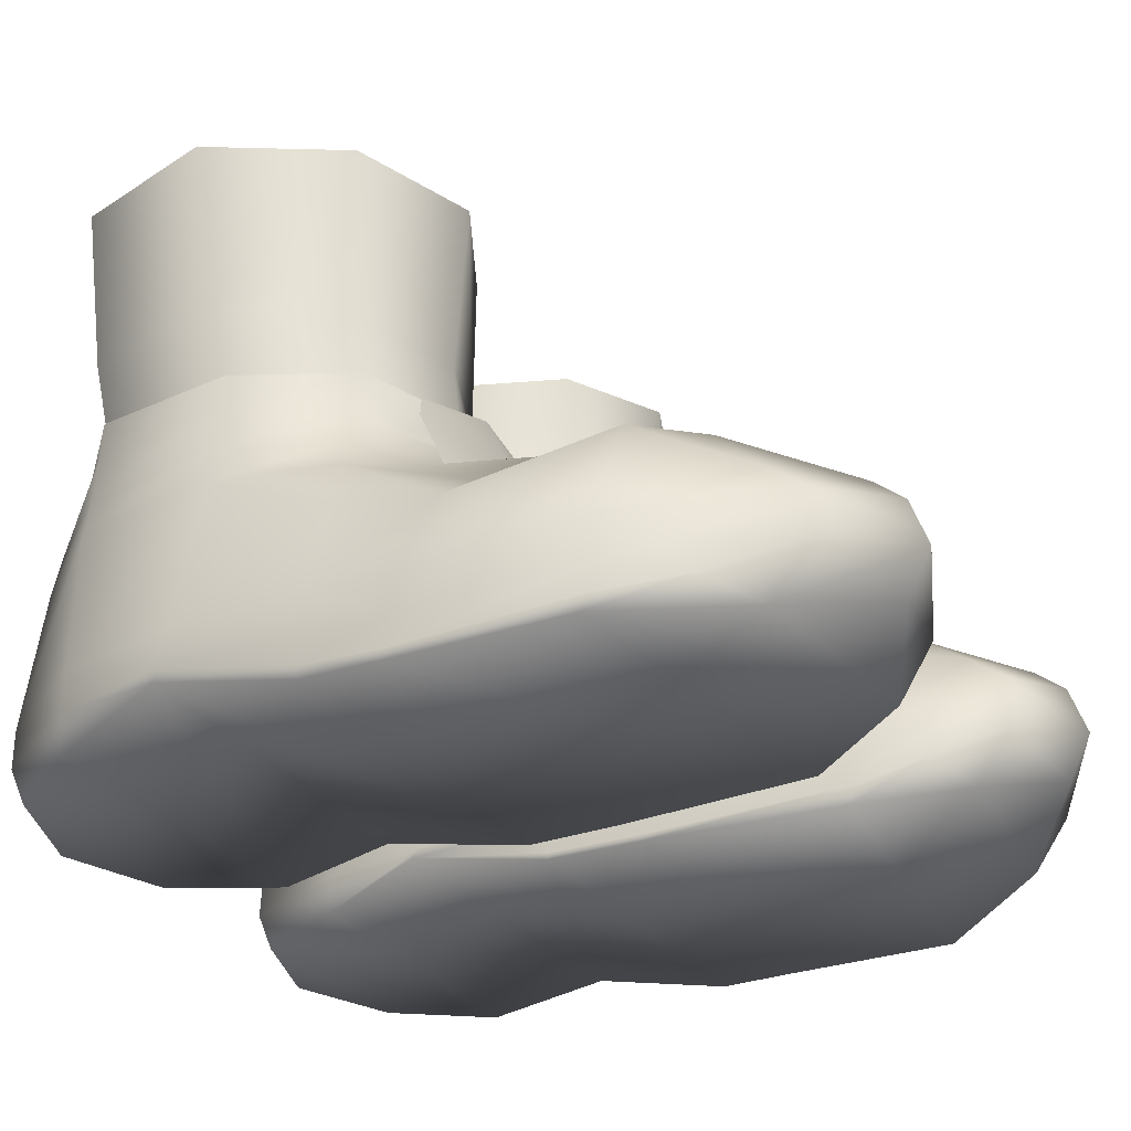
<metadata>
{"format":"obj","ext":"obj","renderer":"f3d","projection":"perspective","resolution":1024,"background":"white","views":[{"elev":-28.9,"azim":-61.9,"up":"+Y"}]}
</metadata>
<code>
g runningShoes_geo
v 0.07793 0.2204 0.08942
v 0.1258 0.2221 0.07114
v 0.0364 0.2193 0.06878
v 0.01774 0.2183 0.0244
v 0.02261 0.2184 -0.02125
v 0.1534 0.223 0.0214
v 0.1377 0.2224 -0.03593
v 0.09192 0.2209 -0.06782
v 0.03909 0.2191 -0.05969
v 0.08743 0.1148 -0.05
v 0.04082 0.1149 -0.04471
v 0.02064 0.1148 -0.01942
v 0.02192 0.1148 0.0344
v 0.04165 0.1148 0.07632
v 0.0785 0.1148 0.08873
v 0.1334 0.1151 -0.01962
v 0.1394 0.1148 0.03444
v 0.1183 0.1148 0.07447
v 0.1456 0.1565 0.02689
v 0.1202 0.1552 0.07159
v 0.07949 0.153 0.08537
v 0.04088 0.1517 0.0704
v 0.02096 0.1502 0.02283
v 0.02031 0.1503 -0.01849
v 0.04191 0.1501 -0.04608
v 0.08999 0.1526 -0.05361
v 0.1342 0.1558 -0.02747
v -0.07793 0.2204 0.08942
v -0.1258 0.2221 0.07114
v -0.0364 0.2193 0.06878
v -0.01774 0.2183 0.0244
v -0.02261 0.2184 -0.02125
v -0.1534 0.223 0.0214
v -0.1377 0.2224 -0.03593
v -0.09192 0.2209 -0.06782
v -0.03909 0.2191 -0.05969
v -0.08743 0.1148 -0.05
v -0.04082 0.1149 -0.04471
v -0.02064 0.1148 -0.01942
v -0.02192 0.1148 0.0344
v -0.04165 0.1148 0.07632
v -0.0785 0.1148 0.08873
v -0.1334 0.1151 -0.01962
v -0.1394 0.1148 0.03444
v -0.1183 0.1148 0.07447
v -0.1459 0.1566 0.0273
v -0.1224 0.1553 0.06982
v -0.07949 0.153 0.08537
v -0.04086 0.1517 0.0704
v -0.02291 0.1501 0.02349
v -0.0202 0.1502 -0.01888
v -0.03939 0.15 -0.04756
v -0.0895 0.1526 -0.05614
v -0.1347 0.1564 -0.02861
v 0.01423 2.413e-16 -0.0187
v 0.01392 0.01431 -0.01883
v 0.006143 0.01442 0.02477
v 0.007835 0.01173 0.02007
v 0.07589 0.02091 0.2463
v 0.03568 0.007255 0.2265
v 0.1172 0.007255 0.2182
v 0.1172 4.665e-16 -0.05619
v 0.1177 0.01427 -0.06258
v 0.07593 0.01427 -0.08023
v 0.0757 6.979e-16 -0.07209
v 0.03221 0.01316 -0.06229
v 0.03468 6.113e-16 -0.0579
v 0.01168 0.08201 -0.02573
v 0.01086 0.08278 0.03469
v 0.006502 0.02851 0.02721
v 0.01398 0.02866 -0.0176
v 0.07588 0.03808 0.255
v 0.03585 0.02732 0.2394
v 0.03662 0.04682 0.2384
v 0.07586 0.05637 0.2484
v 0.1181 0.04422 0.2309
v 0.1178 0.02623 0.2311
v 0.1131 0.08189 -0.0574
v 0.07562 0.08179 -0.07319
v 0.07576 0.02866 -0.07966
v 0.1179 0.02869 -0.06227
v 0.03475 0.08321 -0.05601
v 0.03247 0.02756 -0.06176
v 0.01367 0.1125 0.03607
v 0.01396 0.1126 -0.02175
v 0.01605 0.1267 -0.02039
v 0.01557 0.1265 0.03558
v 0.04998 0.07853 0.1981
v 0.1072 0.07743 0.1974
v 0.07409 0.1125 -0.06468
v 0.1107 0.1125 -0.04812
v 0.1095 0.1265 -0.0459
v 0.07365 0.1265 -0.06225
v 0.03681 0.1112 -0.05001
v 0.0381 0.1252 -0.04848
v 0.1533 0.01173 0.02199
v 0.1567 0.01443 0.02479
v 0.145 0.01428 -0.02108
v 0.1427 7.554e-17 -0.02052
v 0.1512 0.08234 0.03624
v 0.1428 0.08218 -0.02075
v 0.1452 0.02872 -0.02065
v 0.1564 0.02852 0.02723
v 0.1416 0.1125 -0.01781
v 0.1483 0.1125 0.03603
v 0.1463 0.1265 0.03561
v 0.1404 0.1265 -0.01834
v 0.1517 -2.154e-09 0.1726
v 0.01316 -2.154e-09 0.1884
v 0.1513 0.01611 0.1774
v 0.1465 0.06332 0.1852
v 0.155 0.03077 0.1776
v 0.1495 0.06239 0.08197
v 0.1523 0.05279 0.1254
v 0.01514 0.03076 0.1874
v 0.02279 0.06307 0.1919
v 0.01354 0.01644 0.1896
v 0.02878 0.09712 0.07753
v 0.1089 0.09366 0.1
v 0.1089 0.1042 0.09093
v 0.03231 0.1127 0.07833
v 0.03569 0.1265 0.07998
v 0.1067 0.1125 0.08242
v 0.1261 0.1265 0.07807
v 0.1289 0.1125 0.07705
v 0.01497 0.06747 0.08409
v 0.01616 0.05402 0.139
v 0.008136 0.02949 0.1171
v 0.007069 0.02909 0.07796
v 0.007133 -2.154e-09 0.07647
v 0.006503 0.01466 0.07647
v 0.007362 0.01509 0.1157
v 0.007949 -2.154e-09 0.113
v 0.1523 -2.154e-09 0.105
v 0.1533 -2.154e-09 0.07638
v 0.1542 0.01478 0.1089
v 0.1554 0.01449 0.07716
v 0.1547 0.0289 0.07797
v 0.153 0.02904 0.1098
v 0.07601 0.1265 0.09554
v 0.1337 0.0955 0.07548
v 0.05192 0.1054 0.1029
v 0.04265 0.09001 0.1083
v 0.1075 0.08231 0.1584
v 0.05046 0.08318 0.1611
v 0.05346 0.1125 0.09958
v 0.1423 0.08121 0.08101
v 0.02412 0.0848 0.07933
v 0.01185 0.09604 0.03538
v 0.01325 0.09491 -0.02408
v 0.0347 0.09618 -0.05292
v 0.07514 0.09493 -0.07057
v 0.1122 0.09496 -0.05469
v 0.1426 0.09495 -0.01854
v 0.1504 0.09627 0.03576
v 0.07628 0.08249 0.2006
v 0.0766 0.09025 0.1676
v 0.07679 0.102 0.1076
v 0.07679 0.1089 0.1018
v 0.07651 0.1125 0.09976
v 0.1392 0.06247 0.1311
v 0.02691 0.06406 0.1416
v 0.1368 0.02559 0.1984
v 0.02195 0.02885 0.2161
v 0.1344 0.01393 0.203
v 0.02091 0.01544 0.2148
v 0.1516 0.005858 0.176
v 0.1526 0.003645 0.1062
v 0.1538 0.004602 0.07646
v 0.01279 0.006687 0.1896
v 0.007864 0.002417 0.1146
v 0.007042 0.002377 0.07663
v 0.1178 0.05355 0.2201
v 0.07627 0.06592 0.2367
v 0.03803 0.05713 0.2255
v 0.04631 0.1226 0.09692
v 0.1083 0.1226 0.09026
v 0.07615 0.129 0.09705
v 0.07679 0.102 0.1076
v 0.03844 0.1103 0.1013
v 0.07615 0.114 0.1038
v 0.1162 0.1103 0.09461
v -0.01423 -6.98e-17 -0.0187
v -0.01392 0.01431 -0.01883
v -0.006143 0.01442 0.02477
v -0.007835 0.01173 0.02007
v -0.07589 0.02091 0.2463
v -0.03568 0.007255 0.2265
v -0.1172 0.007255 0.2182
v -0.1172 -6.606e-17 -0.05619
v -0.1177 0.01427 -0.06258
v -0.07593 0.01427 -0.08023
v -0.0757 -6.073e-17 -0.07209
v -0.03221 0.01316 -0.06229
v -0.03468 -6.964e-17 -0.0579
v -0.01168 0.08201 -0.02573
v -0.01086 0.08278 0.03469
v -0.006502 0.02851 0.02721
v -0.01398 0.02866 -0.0176
v -0.07588 0.03808 0.255
v -0.03585 0.02732 0.2394
v -0.03662 0.04682 0.2384
v -0.07586 0.05637 0.2484
v -0.1181 0.04422 0.2309
v -0.1178 0.02623 0.2311
v -0.1131 0.08189 -0.0574
v -0.07562 0.08179 -0.07319
v -0.07576 0.02866 -0.07966
v -0.1179 0.02869 -0.06227
v -0.03475 0.08321 -0.05601
v -0.03247 0.02756 -0.06176
v -0.01367 0.1125 0.03607
v -0.01396 0.1126 -0.02175
v -0.01605 0.1267 -0.02039
v -0.01557 0.1265 0.03558
v -0.04998 0.07853 0.1981
v -0.1072 0.07743 0.1974
v -0.07409 0.1125 -0.06468
v -0.1107 0.1125 -0.04812
v -0.1095 0.1265 -0.0459
v -0.07365 0.1265 -0.06225
v -0.03681 0.1112 -0.05001
v -0.0381 0.1252 -0.04848
v -0.1533 0.01173 0.02199
v -0.1567 0.01443 0.02479
v -0.145 0.01428 -0.02108
v -0.1427 -4.77e-17 -0.02052
v -0.1512 0.08234 0.03624
v -0.1428 0.08218 -0.02075
v -0.1452 0.02872 -0.02065
v -0.1564 0.02852 0.02723
v -0.1416 0.1125 -0.01781
v -0.1483 0.1125 0.03603
v -0.1463 0.1265 0.03561
v -0.1404 0.1265 -0.01834
v -0.1517 -2.154e-09 0.1726
v -0.01316 -2.154e-09 0.1884
v -0.1513 0.01611 0.1774
v -0.1465 0.06332 0.1852
v -0.155 0.03077 0.1776
v -0.1495 0.06239 0.08197
v -0.1523 0.05279 0.1254
v -0.01514 0.03076 0.1874
v -0.02279 0.06307 0.1919
v -0.01354 0.01644 0.1896
v -0.02878 0.09712 0.07753
v -0.1089 0.09366 0.1
v -0.1089 0.1042 0.09093
v -0.03231 0.1127 0.07833
v -0.03569 0.1265 0.07998
v -0.1067 0.1125 0.08242
v -0.1261 0.1265 0.07807
v -0.1289 0.1125 0.07705
v -0.01497 0.06747 0.08409
v -0.01616 0.05402 0.139
v -0.008136 0.02949 0.1171
v -0.007069 0.02909 0.07796
v -0.007133 -2.154e-09 0.07647
v -0.006503 0.01466 0.07647
v -0.007362 0.01509 0.1157
v -0.007949 -2.154e-09 0.113
v -0.1523 -2.154e-09 0.105
v -0.1533 -2.154e-09 0.07638
v -0.1542 0.01478 0.1089
v -0.1554 0.01449 0.07716
v -0.1547 0.0289 0.07797
v -0.153 0.02904 0.1098
v -0.07601 0.1265 0.09554
v -0.1337 0.0955 0.07548
v -0.05192 0.1054 0.1029
v -0.04265 0.09001 0.1083
v -0.1075 0.08231 0.1584
v -0.05046 0.08318 0.1611
v -0.05346 0.1125 0.09958
v -0.1423 0.08121 0.08101
v -0.02412 0.0848 0.07933
v -0.01185 0.09604 0.03538
v -0.01325 0.09491 -0.02408
v -0.0347 0.09618 -0.05292
v -0.07514 0.09493 -0.07057
v -0.1122 0.09496 -0.05469
v -0.1426 0.09495 -0.01854
v -0.1504 0.09627 0.03576
v -0.07628 0.08249 0.2006
v -0.0766 0.09025 0.1676
v -0.07679 0.102 0.1076
v -0.07679 0.1089 0.1018
v -0.07651 0.1125 0.09976
v -0.1392 0.06247 0.1311
v -0.02691 0.06406 0.1416
v -0.1368 0.02559 0.1984
v -0.02195 0.02885 0.2161
v -0.1344 0.01393 0.203
v -0.02091 0.01544 0.2148
v -0.1516 0.005858 0.176
v -0.1526 0.003645 0.1067
v -0.1538 0.004602 0.07646
v -0.01279 0.006687 0.1896
v -0.007864 0.002417 0.1146
v -0.007042 0.002377 0.07663
v -0.1178 0.05355 0.2201
v -0.07627 0.06592 0.2367
v -0.03803 0.05713 0.2255
v -0.04631 0.1226 0.09692
v -0.1083 0.1226 0.09026
v -0.07615 0.129 0.09705
v -0.07679 0.102 0.1076
v -0.03844 0.1103 0.1013
v -0.07615 0.114 0.1038
v -0.1162 0.1103 0.09461
v 0.1394 0.1148 0.03444
v 0.1456 0.1565 0.02689
v 0.1534 0.223 0.0214
v -0.1394 0.1148 0.03444
v -0.1459 0.1566 0.0273
v -0.1534 0.223 0.0214
v 0.0757 6.979e-16 -0.07209
v 0.07593 0.01427 -0.08023
v 0.1533 0.01173 0.02199
v 0.01423 2.413e-16 -0.0187
v 0.007835 0.01173 0.02007
v 0.1427 7.554e-17 -0.02052
v 0.1172 4.665e-16 -0.05619
v 0.0757 6.979e-16 -0.07209
v 0.03468 6.113e-16 -0.0579
v 0.1181 0.04422 0.2309
v 0.07586 0.05637 0.2484
v 0.155 0.03077 0.1776
v 0.01392 0.01431 -0.01883
v 0.006502 0.02851 0.02721
v 0.006143 0.01442 0.02477
v 0.01398 0.02866 -0.0176
v 0.03221 0.01316 -0.06229
v 0.03247 0.02756 -0.06176
v 0.008136 0.02949 0.1171
v 0.007069 0.02909 0.07796
v 0.03585 0.02732 0.2394
v 0.07588 0.03808 0.255
v 0.1178 0.02623 0.2311
v 0.1368 0.02559 0.1984
v 0.155 0.03077 0.1776
v 0.1513 0.01611 0.1774
v 0.1177 0.01427 -0.06258
v 0.07576 0.02866 -0.07966
v 0.07593 0.01427 -0.08023
v 0.1179 0.02869 -0.06227
v 0.145 0.01428 -0.02108
v 0.1452 0.02872 -0.02065
v 0.1547 0.0289 0.07797
v 0.1542 0.01478 0.1089
v 0.153 0.02904 0.1098
v 0.1554 0.01449 0.07716
v 0.1567 0.01443 0.02479
v 0.1564 0.02852 0.02723
v 0.01514 0.03076 0.1874
v 0.01396 0.1126 -0.02175
v 0.01367 0.1125 0.03607
v 0.03681 0.1112 -0.05001
v 0.07409 0.1125 -0.06468
v 0.1107 0.1125 -0.04812
v 0.1416 0.1125 -0.01781
v 0.1483 0.1125 0.03603
v 0.1289 0.1125 0.07705
v 0.1067 0.1125 0.08242
v 0.05346 0.1125 0.09958
v 0.03231 0.1127 0.07833
v 0.07651 0.1125 0.09976
v 0.03662 0.04682 0.2384
v 0.1368 0.02559 0.1984
v 0.02195 0.02885 0.2161
v 0.01514 0.03076 0.1874
v 0.02195 0.02885 0.2161
v 0.1344 0.01393 0.203
v 0.02091 0.01544 0.2148
v 0.1516 0.005858 0.176
v 0.1526 0.003645 0.1062
v 0.1538 0.004602 0.07646
v 0.01279 0.006687 0.1896
v 0.01354 0.01644 0.1896
v 0.007864 0.002417 0.1146
v 0.007362 0.01509 0.1157
v 0.007042 0.002377 0.07663
v 0.006503 0.01466 0.07647
v 0.1178 0.05355 0.2201
v 0.07627 0.06592 0.2367
v 0.03803 0.05713 0.2255
v 0.04265 0.09001 0.1083
v 0.1089 0.09366 0.1
v -0.0757 -6.073e-17 -0.07209
v -0.07593 0.01427 -0.08023
v -0.1533 0.01173 0.02199
v -0.01423 -6.98e-17 -0.0187
v -0.1427 -4.77e-17 -0.02052
v -0.007835 0.01173 0.02007
v -0.1172 -6.606e-17 -0.05619
v -0.03468 -6.964e-17 -0.0579
v -0.0757 -6.073e-17 -0.07209
v -0.1181 0.04422 0.2309
v -0.07586 0.05637 0.2484
v -0.155 0.03077 0.1776
v -0.01392 0.01431 -0.01883
v -0.006502 0.02851 0.02721
v -0.01398 0.02866 -0.0176
v -0.006143 0.01442 0.02477
v -0.03221 0.01316 -0.06229
v -0.03247 0.02756 -0.06176
v -0.008136 0.02949 0.1171
v -0.007069 0.02909 0.07796
v -0.03585 0.02732 0.2394
v -0.07588 0.03808 0.255
v -0.1178 0.02623 0.2311
v -0.1368 0.02559 0.1984
v -0.1513 0.01611 0.1774
v -0.155 0.03077 0.1776
v -0.1177 0.01427 -0.06258
v -0.07576 0.02866 -0.07966
v -0.1179 0.02869 -0.06227
v -0.07593 0.01427 -0.08023
v -0.145 0.01428 -0.02108
v -0.1452 0.02872 -0.02065
v -0.1547 0.0289 0.07797
v -0.1542 0.01478 0.1089
v -0.1554 0.01449 0.07716
v -0.153 0.02904 0.1098
v -0.1567 0.01443 0.02479
v -0.1564 0.02852 0.02723
v -0.01514 0.03076 0.1874
v -0.01396 0.1126 -0.02175
v -0.01367 0.1125 0.03607
v -0.03681 0.1112 -0.05001
v -0.07409 0.1125 -0.06468
v -0.1107 0.1125 -0.04812
v -0.1416 0.1125 -0.01781
v -0.1483 0.1125 0.03603
v -0.1289 0.1125 0.07705
v -0.1067 0.1125 0.08242
v -0.05346 0.1125 0.09958
v -0.03231 0.1127 0.07833
v -0.07651 0.1125 0.09976
v -0.03662 0.04682 0.2384
v -0.1368 0.02559 0.1984
v -0.02195 0.02885 0.2161
v -0.01514 0.03076 0.1874
v -0.02195 0.02885 0.2161
v -0.1344 0.01393 0.203
v -0.02091 0.01544 0.2148
v -0.1516 0.005858 0.176
v -0.1526 0.003645 0.1067
v -0.1538 0.004602 0.07646
v -0.01354 0.01644 0.1896
v -0.01279 0.006687 0.1896
v -0.007864 0.002417 0.1146
v -0.007362 0.01509 0.1157
v -0.007042 0.002377 0.07663
v -0.006503 0.01466 0.07647
v -0.1178 0.05355 0.2201
v -0.07627 0.06592 0.2367
v -0.03803 0.05713 0.2255
v -0.04265 0.09001 0.1083
v -0.1089 0.09366 0.1
g runningShoes_geo_0
f 2 312 6
f 20 312 2
f 21 20 2
f 15 20 21
f 14 15 21
f 1 21 2
f 22 21 1
f 3 22 1
f 23 22 3
f 4 23 3
f 24 23 4
f 5 24 4
f 25 24 5
f 9 25 5
f 26 25 9
f 8 26 9
f 27 26 8
f 7 27 8
f 19 27 7
f 313 19 7
f 48 42 41
f 47 42 48
f 29 47 48
f 315 47 29
f 33 315 29
f 34 46 316
f 54 46 34
f 35 54 34
f 53 54 35
f 36 53 35
f 52 53 36
f 32 52 36
f 51 52 32
f 31 51 32
f 50 51 31
f 30 50 31
f 49 50 30
f 28 49 30
f 48 49 28
f 29 48 28
f 169 137 136
f 97 137 169
f 96 97 169
f 98 97 96
f 99 98 96
f 63 98 99
f 62 63 99
f 64 63 62
f 65 64 62
f 66 67 55
f 317 67 66
f 318 317 66
f 130 171 172
f 321 130 172
f 319 130 321
f 320 319 321
f 322 319 320
f 325 322 320
f 323 322 325
f 324 323 325
f 326 173 174
f 112 173 326
f 163 112 326
f 355 117 372
f 132 117 355
f 335 132 355
f 131 132 335
f 336 131 335
f 331 131 336
f 330 331 336
f 329 331 330
f 332 329 330
f 333 329 332
f 334 333 332
f 345 333 334
f 344 345 334
f 343 345 344
f 346 343 344
f 347 343 346
f 348 347 346
f 353 347 348
f 354 353 348
f 352 353 354
f 349 352 354
f 350 352 349
f 351 350 349
f 342 350 351
f 341 342 351
f 340 342 341
f 174 327 326
f 368 327 174
f 175 368 174
f 370 368 175
f 371 370 175
f 181 182 177
f 178 181 177
f 180 181 178
f 176 180 178
f 181 180 387
f 179 181 387
f 182 181 179
f 388 182 179
f 190 192 193
f 191 192 190
f 227 191 190
f 226 191 227
f 224 226 227
f 225 226 224
f 297 225 224
f 265 225 297
f 264 265 297
f 194 389 390
f 195 389 194
f 183 195 194
f 258 300 299
f 394 300 258
f 391 394 258
f 392 394 391
f 393 392 391
f 396 392 393
f 395 396 393
f 397 396 395
f 398 240 291
f 301 240 398
f 302 301 398
f 427 444 245
f 260 427 245
f 407 427 260
f 259 407 260
f 408 407 259
f 404 408 259
f 402 408 404
f 401 402 404
f 403 402 401
f 405 403 401
f 406 403 405
f 418 406 405
f 416 406 418
f 415 416 418
f 417 416 415
f 419 417 415
f 420 417 419
f 425 420 419
f 426 420 425
f 423 426 425
f 421 426 423
f 422 421 423
f 424 421 422
f 413 424 422
f 414 424 413
f 412 414 413
f 303 442 443
f 440 442 303
f 302 440 303
f 399 440 302
f 398 399 302
f 309 307 459
f 308 309 459
f 306 309 308
f 304 306 308
f 309 306 305
f 310 309 305
f 307 309 310
f 460 307 310
f 22 14 21
f 13 14 22
f 23 13 22
f 12 13 23
f 24 12 23
f 11 12 24
f 25 11 24
f 10 11 25
f 26 10 25
f 16 10 26
f 27 16 26
f 17 16 27
f 19 17 27
f 20 311 312
f 18 311 20
f 15 18 20
f 54 44 46
f 43 44 54
f 53 43 54
f 37 43 53
f 52 37 53
f 38 37 52
f 51 38 52
f 39 38 51
f 50 39 51
f 40 39 50
f 49 40 50
f 41 40 49
f 48 41 49
f 47 45 42
f 314 45 47
f 315 314 47
f 379 378 374
f 380 378 379
f 381 380 379
f 382 380 381
f 383 382 381
f 58 382 383
f 57 58 383
f 55 58 57
f 56 55 57
f 66 55 56
f 114 328 139
f 138 114 139
f 113 114 138
f 103 113 138
f 100 113 103
f 102 100 103
f 101 100 102
f 81 101 102
f 78 101 81
f 80 78 81
f 79 78 80
f 83 79 80
f 82 79 83
f 71 82 83
f 68 82 71
f 70 68 71
f 69 68 70
f 129 69 70
f 126 69 129
f 128 126 129
f 127 126 128
f 115 127 128
f 116 127 115
f 386 116 115
f 88 116 386
f 385 88 386
f 156 88 385
f 89 156 385
f 157 156 89
f 144 157 89
f 158 157 144
f 119 158 144
f 120 158 119
f 141 120 119
f 363 120 141
f 155 363 141
f 362 363 155
f 154 362 155
f 361 362 154
f 153 361 154
f 360 361 153
f 152 360 153
f 359 360 152
f 151 359 152
f 358 359 151
f 150 358 151
f 356 358 150
f 149 356 150
f 357 356 149
f 118 357 149
f 366 357 118
f 365 366 118
f 110 167 168
f 165 167 110
f 369 165 110
f 77 165 369
f 76 77 369
f 72 77 76
f 75 72 76
f 74 72 75
f 164 379 374
f 73 164 374
f 74 164 73
f 72 74 73
f 84 122 87
f 86 84 87
f 85 84 86
f 95 85 86
f 94 85 95
f 93 94 95
f 90 94 93
f 92 90 93
f 91 90 92
f 107 91 92
f 104 91 107
f 106 104 107
f 105 104 106
f 124 105 106
f 125 105 124
f 123 125 124
f 140 367 123
f 146 367 140
f 122 146 140
f 121 146 122
f 84 121 122
f 136 168 169
f 110 168 136
f 133 171 130
f 170 171 133
f 109 170 133
f 166 170 109
f 60 166 109
f 337 166 60
f 59 337 60
f 338 337 59
f 61 338 59
f 339 338 61
f 373 339 61
f 123 124 140
f 145 88 156
f 157 145 156
f 143 145 157
f 158 143 157
f 142 143 158
f 159 142 158
f 160 142 159
f 120 160 159
f 364 160 120
f 363 364 120
f 162 127 116
f 145 162 116
f 148 162 145
f 143 148 145
f 118 148 143
f 142 118 143
f 365 118 142
f 160 365 142
f 108 375 373
f 376 375 108
f 134 376 108
f 377 376 134
f 135 377 134
f 319 377 135
f 130 319 135
f 147 141 119
f 161 147 119
f 114 147 161
f 111 114 161
f 328 114 111
f 384 328 111
f 89 111 161
f 384 111 89
f 385 384 89
f 183 194 184
f 185 183 184
f 186 183 185
f 455 186 185
f 454 186 455
f 453 454 455
f 452 454 453
f 450 452 453
f 451 452 450
f 446 451 450
f 242 267 400
f 266 267 242
f 241 266 242
f 231 266 241
f 228 231 241
f 230 231 228
f 229 230 228
f 209 230 229
f 206 209 229
f 208 209 206
f 207 208 206
f 211 208 207
f 210 211 207
f 199 211 210
f 196 199 210
f 198 199 196
f 197 198 196
f 257 198 197
f 254 257 197
f 256 257 254
f 255 256 254
f 243 256 255
f 244 243 255
f 458 243 244
f 216 458 244
f 457 458 216
f 284 457 216
f 217 457 284
f 285 217 284
f 272 217 285
f 286 272 285
f 247 272 286
f 248 247 286
f 269 247 248
f 435 269 248
f 283 269 435
f 434 283 435
f 282 283 434
f 433 282 434
f 281 282 433
f 432 281 433
f 280 281 432
f 431 280 432
f 279 280 431
f 430 279 431
f 278 279 430
f 428 278 430
f 277 278 428
f 429 277 428
f 246 277 429
f 438 246 429
f 437 246 438
f 292 446 450
f 201 446 292
f 202 201 292
f 200 201 202
f 203 200 202
f 204 200 203
f 238 296 295
f 293 238 295
f 441 238 293
f 205 441 293
f 204 441 205
f 200 204 205
f 252 253 251
f 233 253 252
f 234 233 252
f 232 233 234
f 235 232 234
f 219 232 235
f 220 219 235
f 218 219 220
f 221 218 220
f 222 218 221
f 223 222 221
f 213 222 223
f 214 213 223
f 212 213 214
f 215 212 214
f 250 212 215
f 250 249 212
f 274 249 250
f 268 274 250
f 439 274 268
f 251 439 268
f 296 264 297
f 238 264 296
f 189 411 445
f 410 411 189
f 187 410 189
f 409 410 187
f 188 409 187
f 294 409 188
f 237 294 188
f 298 294 237
f 261 298 237
f 299 298 261
f 258 299 261
f 268 252 251
f 273 284 216
f 285 284 273
f 271 285 273
f 286 285 271
f 270 286 271
f 287 286 270
f 288 287 270
f 248 287 288
f 436 248 288
f 435 248 436
f 290 244 255
f 273 244 290
f 276 273 290
f 271 273 276
f 246 271 276
f 270 271 246
f 437 270 246
f 288 270 437
f 263 391 258
f 449 391 263
f 262 449 263
f 448 449 262
f 236 448 262
f 447 448 236
f 445 447 236
f 275 247 269
f 289 247 275
f 242 289 275
f 239 289 242
f 400 239 242
f 456 239 400
f 217 456 457
f 239 456 217
f 289 239 217
f 134 133 130
f 109 133 134
f 108 109 134
f 60 109 108
f 61 60 108
f 59 60 61
f 135 134 130
f 88 145 116
f 100 155 141
f 147 100 141
f 113 100 147
f 114 113 147
f 148 126 127
f 69 126 148
f 149 69 148
f 150 69 149
f 118 149 148
f 101 155 100
f 154 155 101
f 78 154 101
f 153 154 78
f 79 153 78
f 152 153 79
f 82 152 79
f 151 152 82
f 68 151 82
f 150 151 68
f 69 150 68
f 159 158 120
f 161 144 89
f 119 144 161
f 148 127 162
f 61 108 373
f 262 258 261
f 237 262 261
f 236 262 237
f 188 236 237
f 189 236 188
f 187 189 188
f 258 262 263
f 244 273 216
f 228 269 283
f 275 269 228
f 241 275 228
f 242 275 241
f 276 255 254
f 197 276 254
f 277 276 197
f 278 277 197
f 276 277 246
f 196 278 197
f 279 278 196
f 210 279 196
f 280 279 210
f 207 280 210
f 281 280 207
f 206 281 207
f 282 281 206
f 229 282 206
f 283 282 229
f 228 283 229
f 248 286 287
f 272 289 217
f 247 289 272
f 290 255 276
f 445 236 189

</code>
